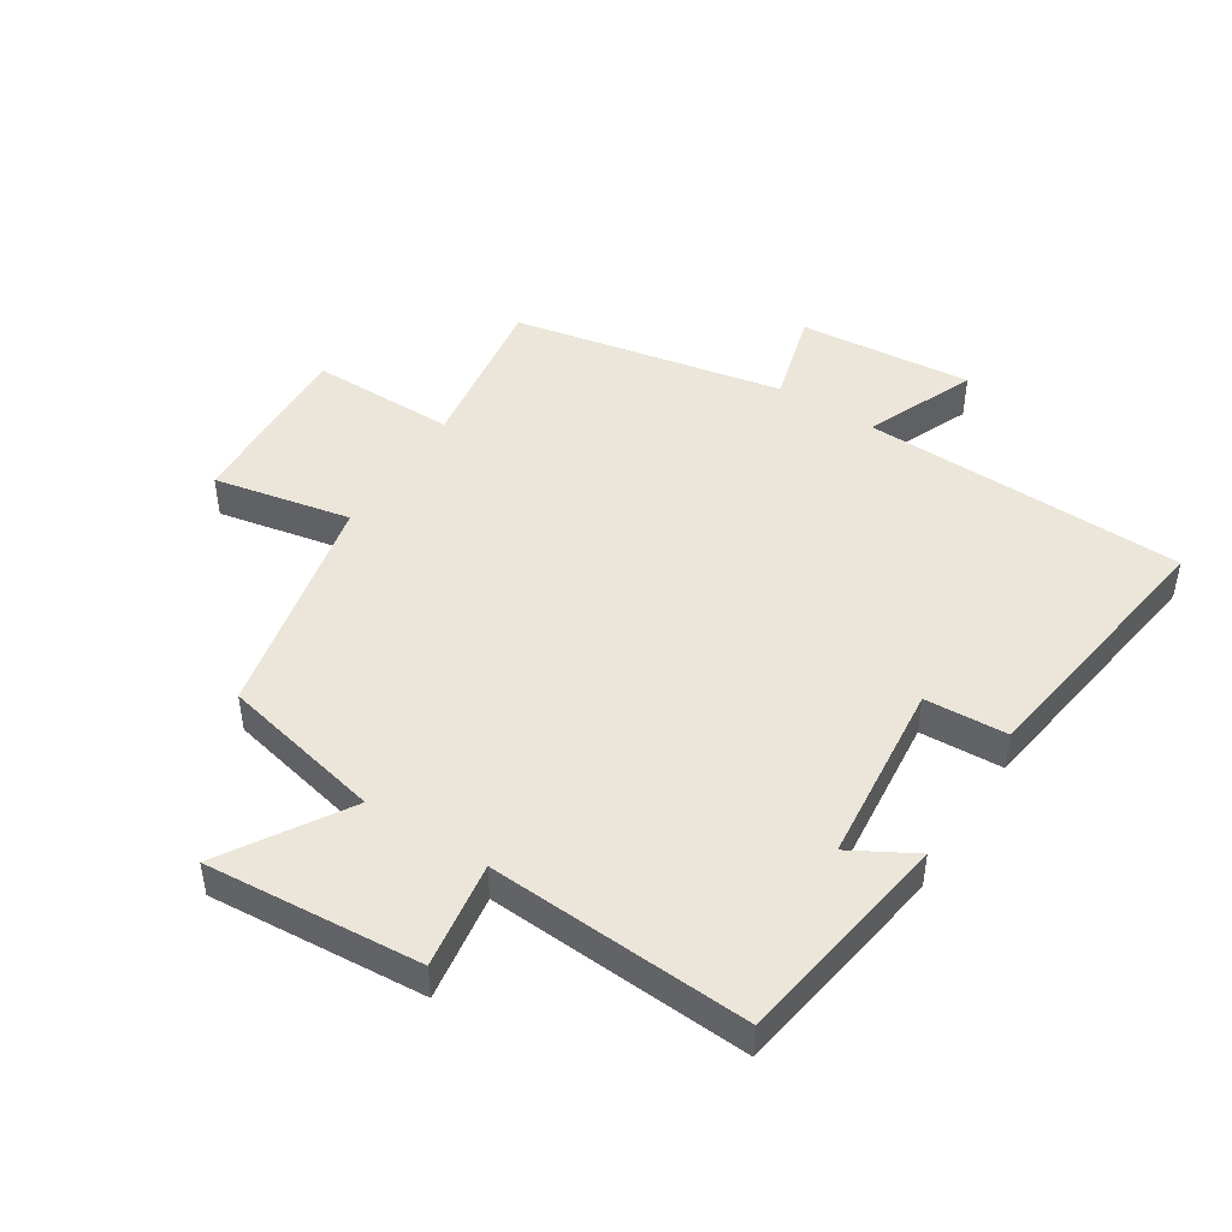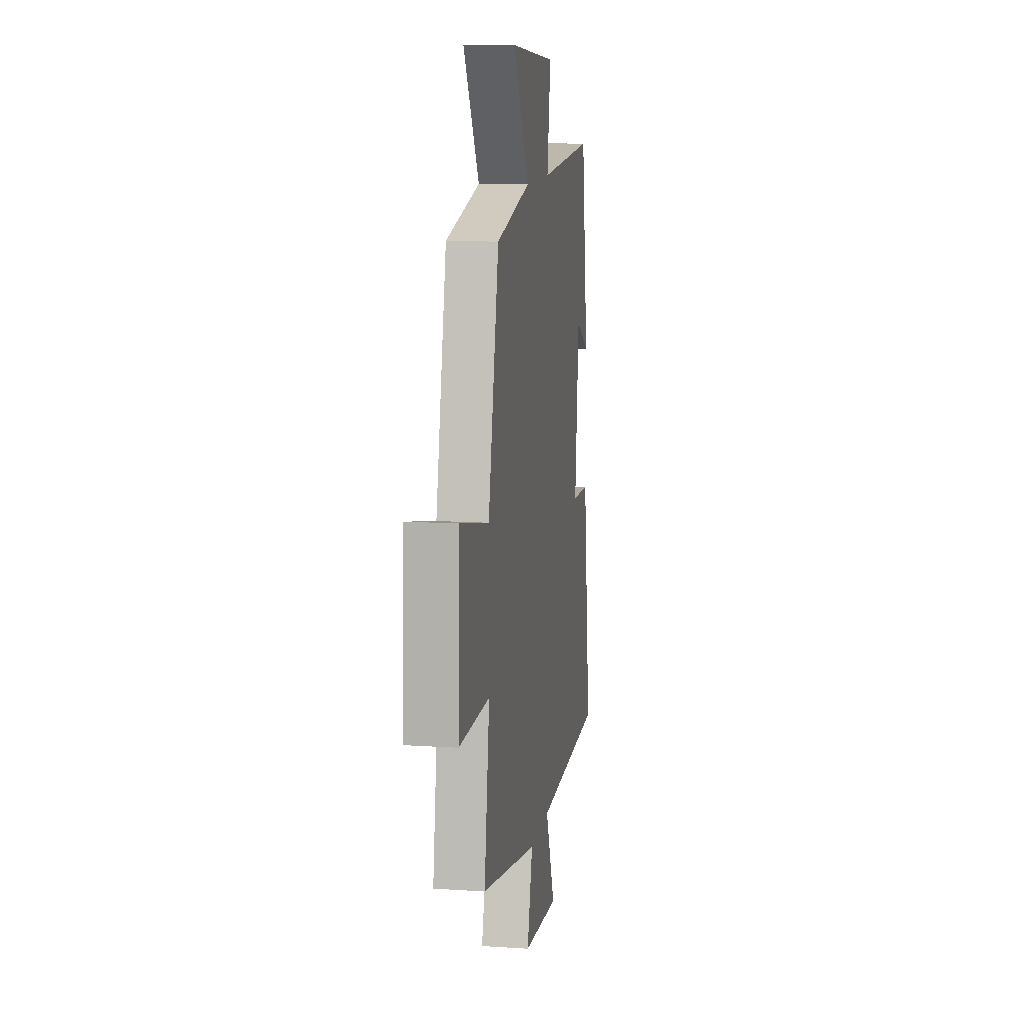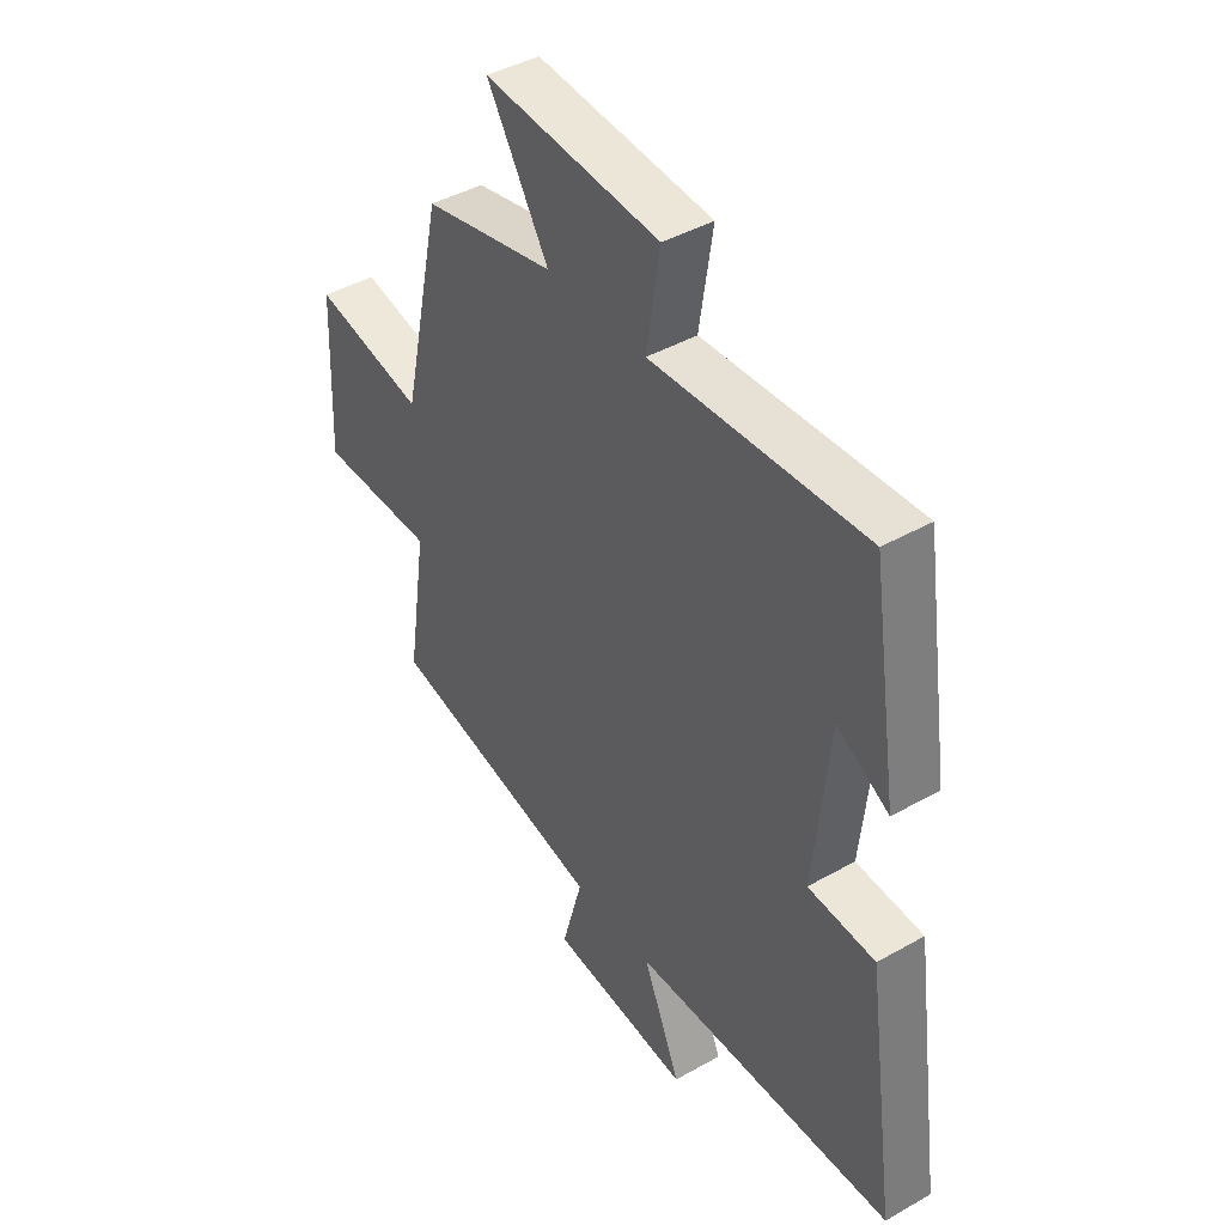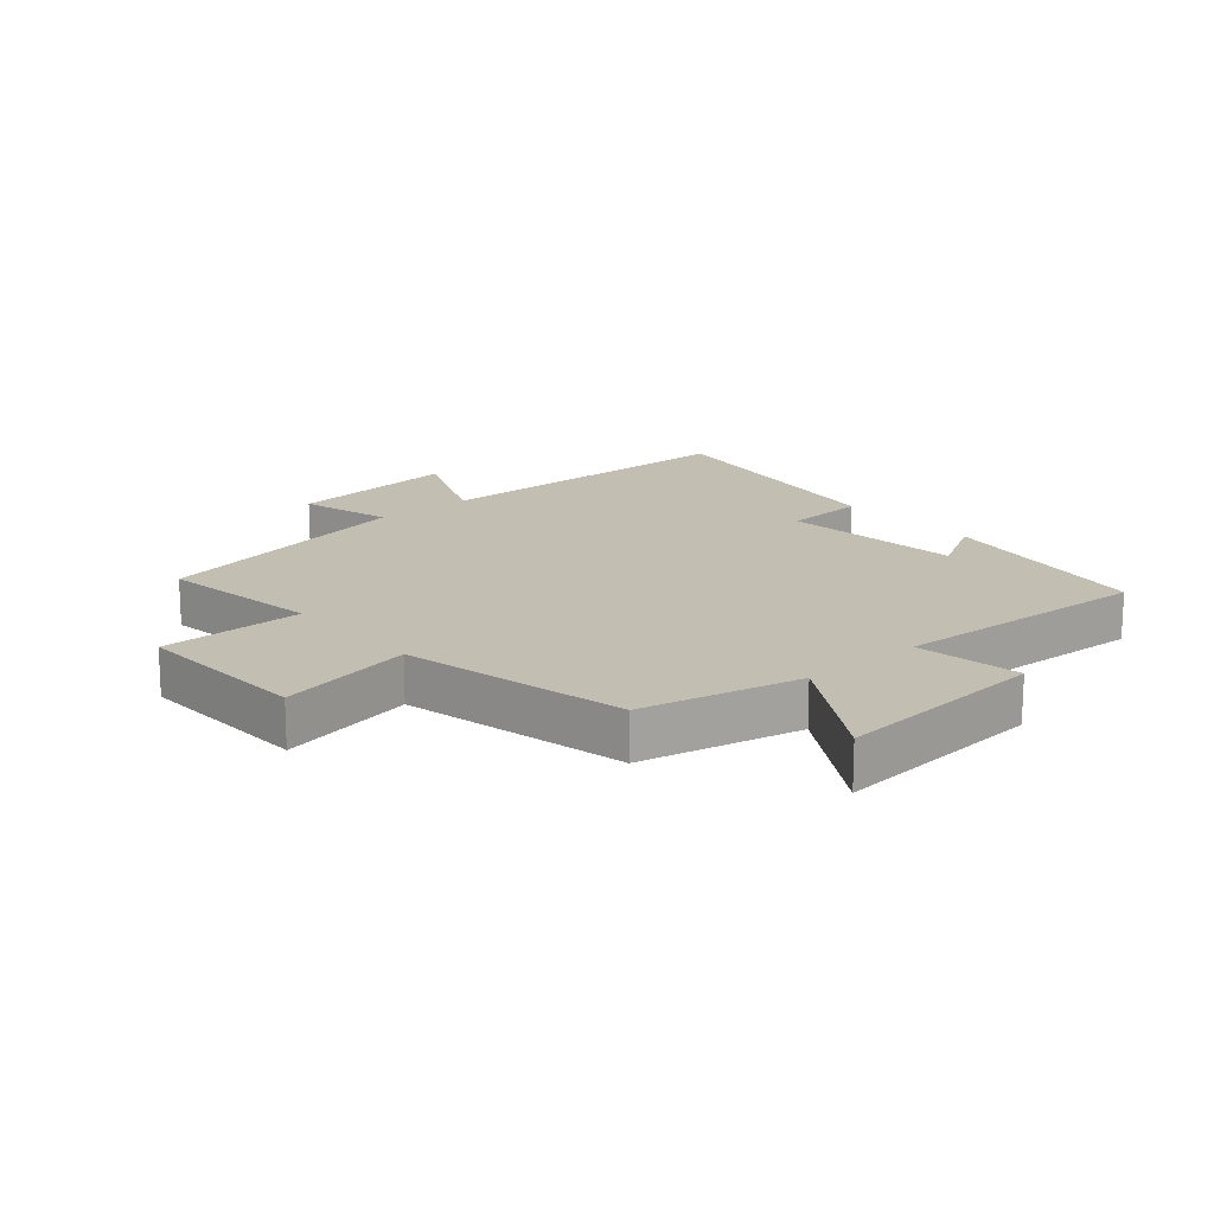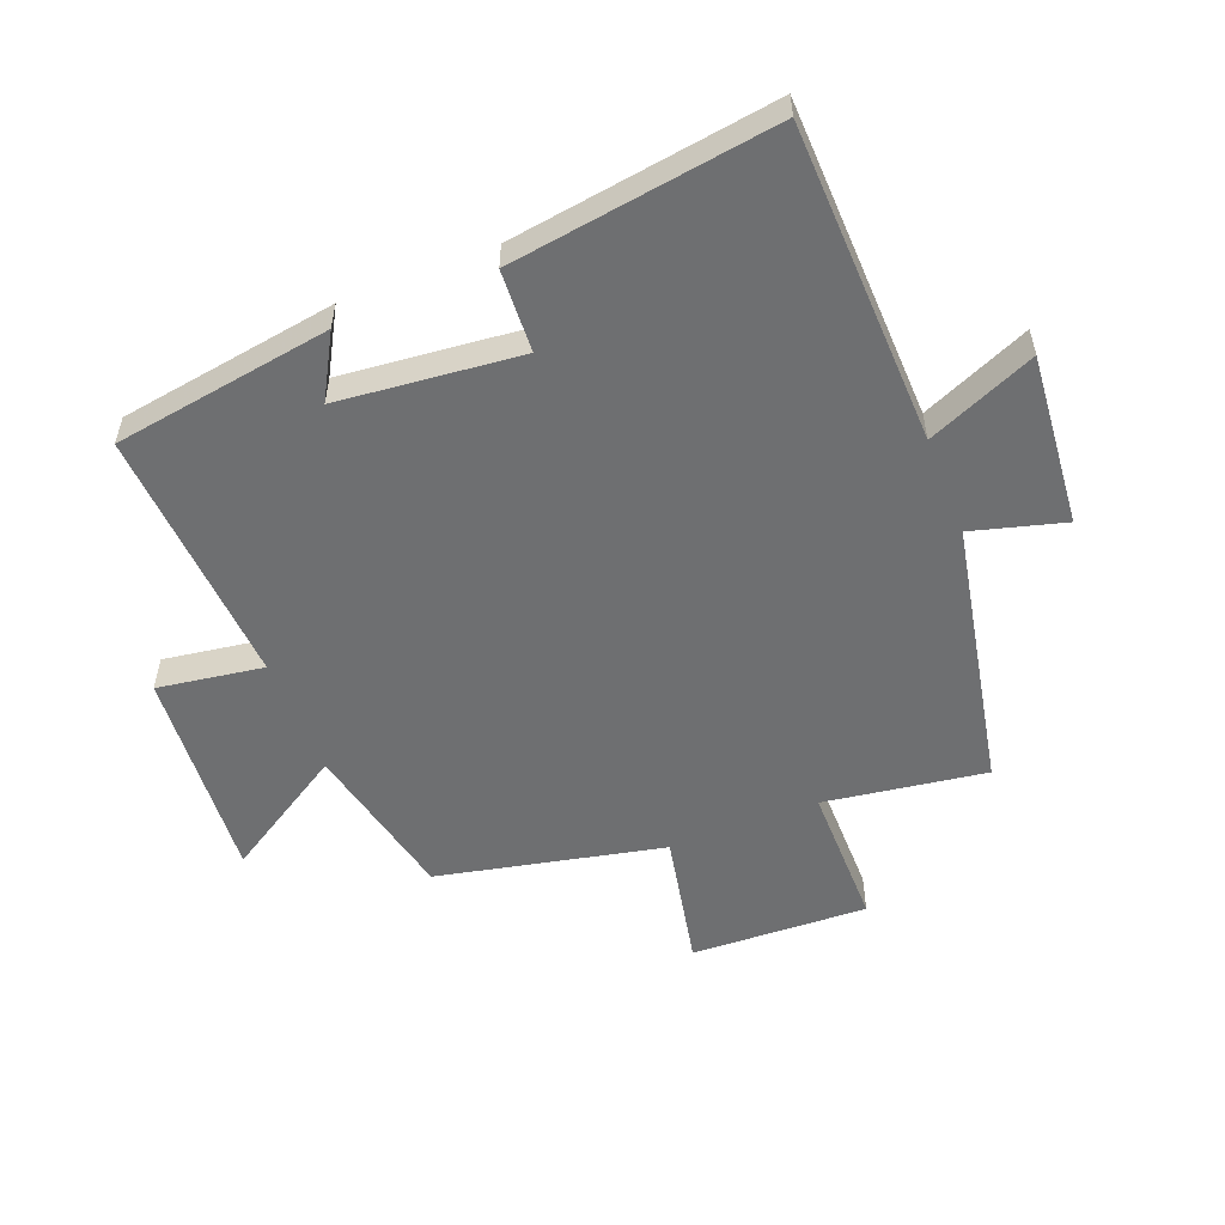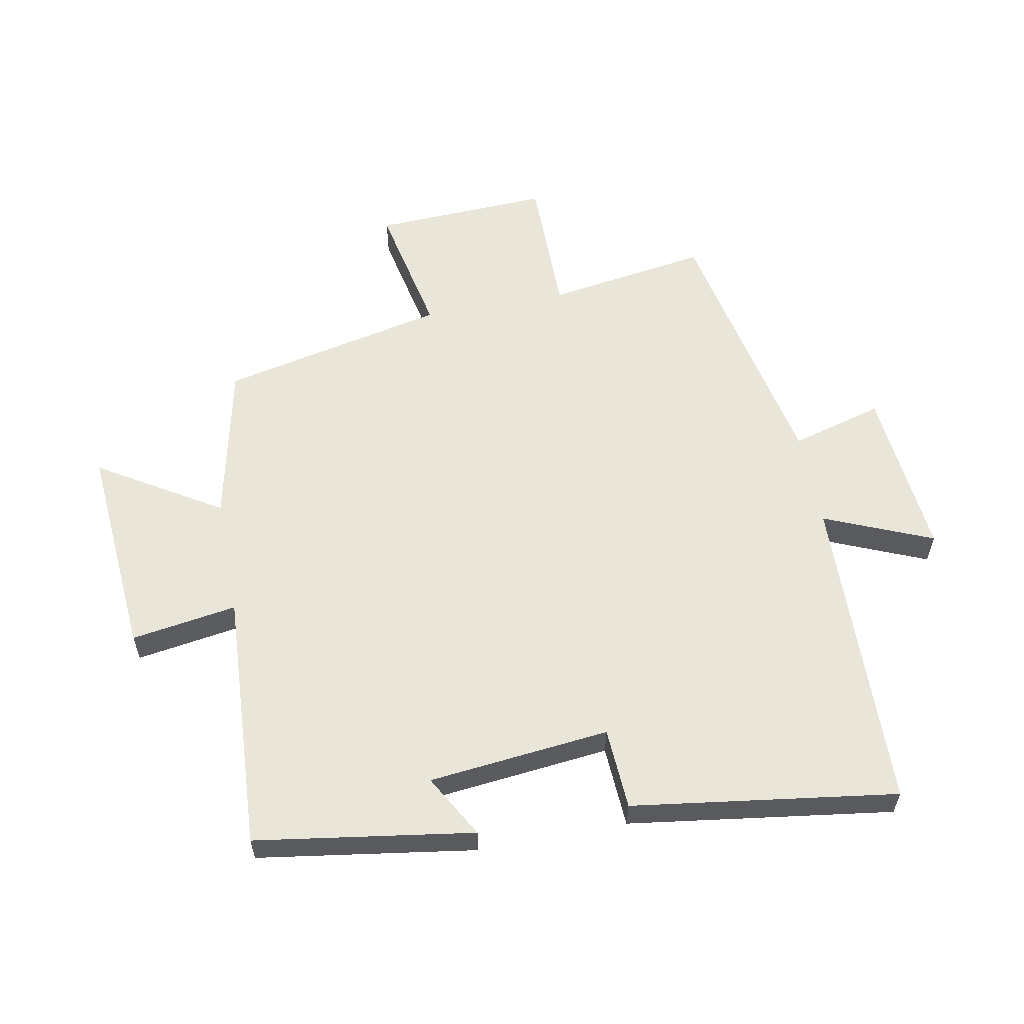
<metadata>
{"format":"obj","ext":"obj","renderer":"f3d","projection":"perspective","resolution":1024,"background":"white","views":[{"elev":46.8,"azim":32.6,"up":"+Y"},{"elev":11.6,"azim":-81.0,"up":"+Z"},{"elev":42.7,"azim":55.9,"up":"+Z"},{"elev":17.1,"azim":-40.8,"up":"+Y"},{"elev":-54.5,"azim":111.6,"up":"+Y"},{"elev":58.5,"azim":79.2,"up":"+Y"}]}
</metadata>
<code>
v -0.421 0.07 0.443
v -0.164 0.07 0.5
v -0.284 0.07 0.695
v 0.058 0.07 0.669
v 0.032 0.07 0.5
v 0.447 0.07 0.525
v 0.5 0.07 0.177
v 0.399 0.07 0.234
v 0.369 0.07 -0.056
v 0.5 0.07 -0.063
v 0.56 0.07 -0.486
v 0.048 0.07 -0.5
v 0.121 0.07 -0.673
v -0.153 0.07 -0.647
v -0.112 0.07 -0.5
v -0.539 0.07 -0.414
v -0.5 0.07 -0.156
v -0.729 0.07 -0.156
v -0.717 0.07 0.126
v -0.5 0.07 0.082
v -0.421 0 0.443
v -0.164 0 0.5
v -0.284 0 0.695
v 0.058 0 0.669
v 0.032 0 0.5
v 0.447 0 0.525
v 0.5 0 0.177
v 0.399 0 0.234
v 0.369 0 -0.056
v 0.5 0 -0.063
v 0.56 0 -0.486
v 0.048 0 -0.5
v 0.121 0 -0.673
v -0.153 0 -0.647
v -0.112 0 -0.5
v -0.539 0 -0.414
v -0.5 0 -0.156
v -0.729 0 -0.156
v -0.717 0 0.126
v -0.5 0 0.082
f 17 18 19 20
f 17 20 1 2
f 15 16 17 2
f 12 13 14 15
f 12 15 2
f 9 10 11 12
f 8 9 12 2
f 5 6 7 8
f 5 8 2 3
f 3 4 5
f 40 39 38 37
f 22 21 40 37
f 22 37 36 35
f 35 34 33 32
f 22 35 32
f 32 31 30 29
f 22 32 29 28
f 28 27 26 25
f 23 22 28 25
f 25 24 23
f 1 21 22 2
f 2 22 23 3
f 3 23 24 4
f 4 24 25 5
f 5 25 26 6
f 6 26 27 7
f 7 27 28 8
f 8 28 29 9
f 9 29 30 10
f 10 30 31 11
f 11 31 32 12
f 12 32 33 13
f 13 33 34 14
f 14 34 35 15
f 15 35 36 16
f 16 36 37 17
f 17 37 38 18
f 18 38 39 19
f 19 39 40 20
f 20 40 21 1

</code>
